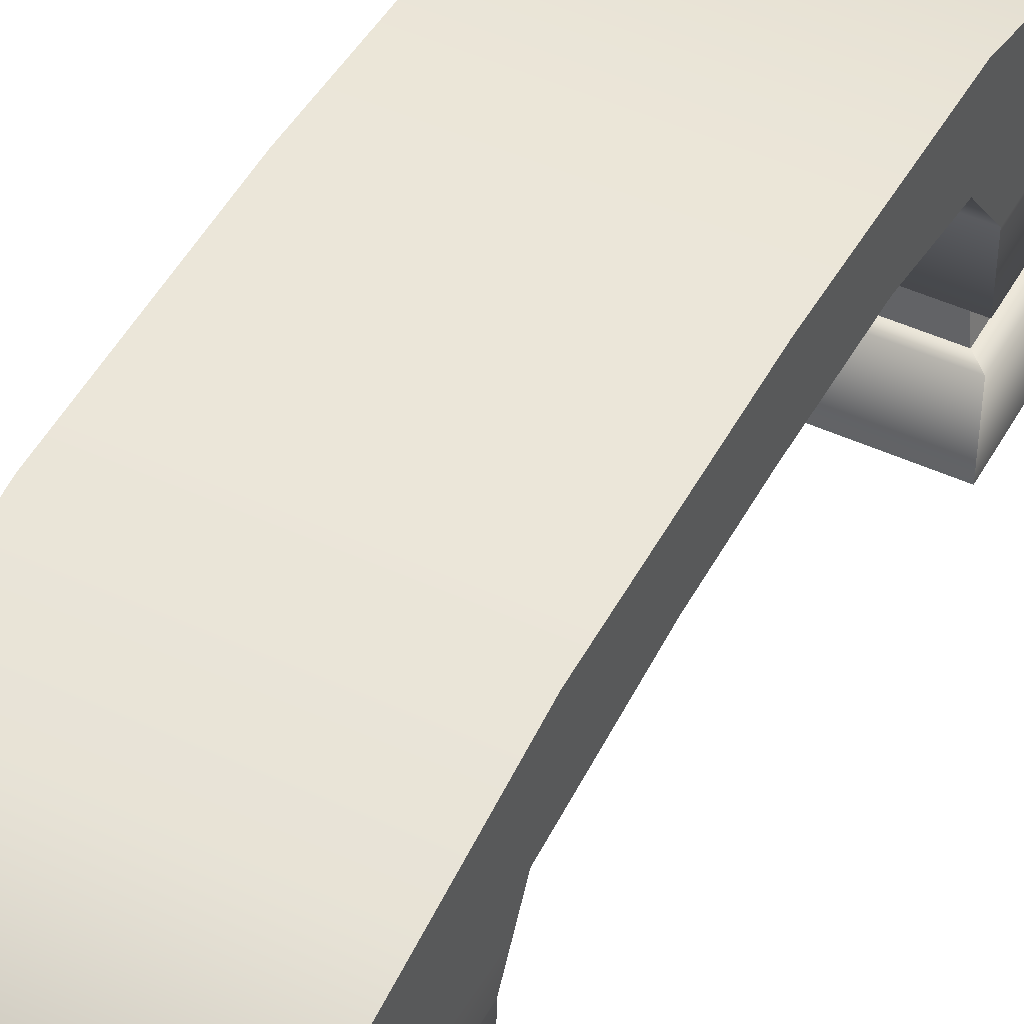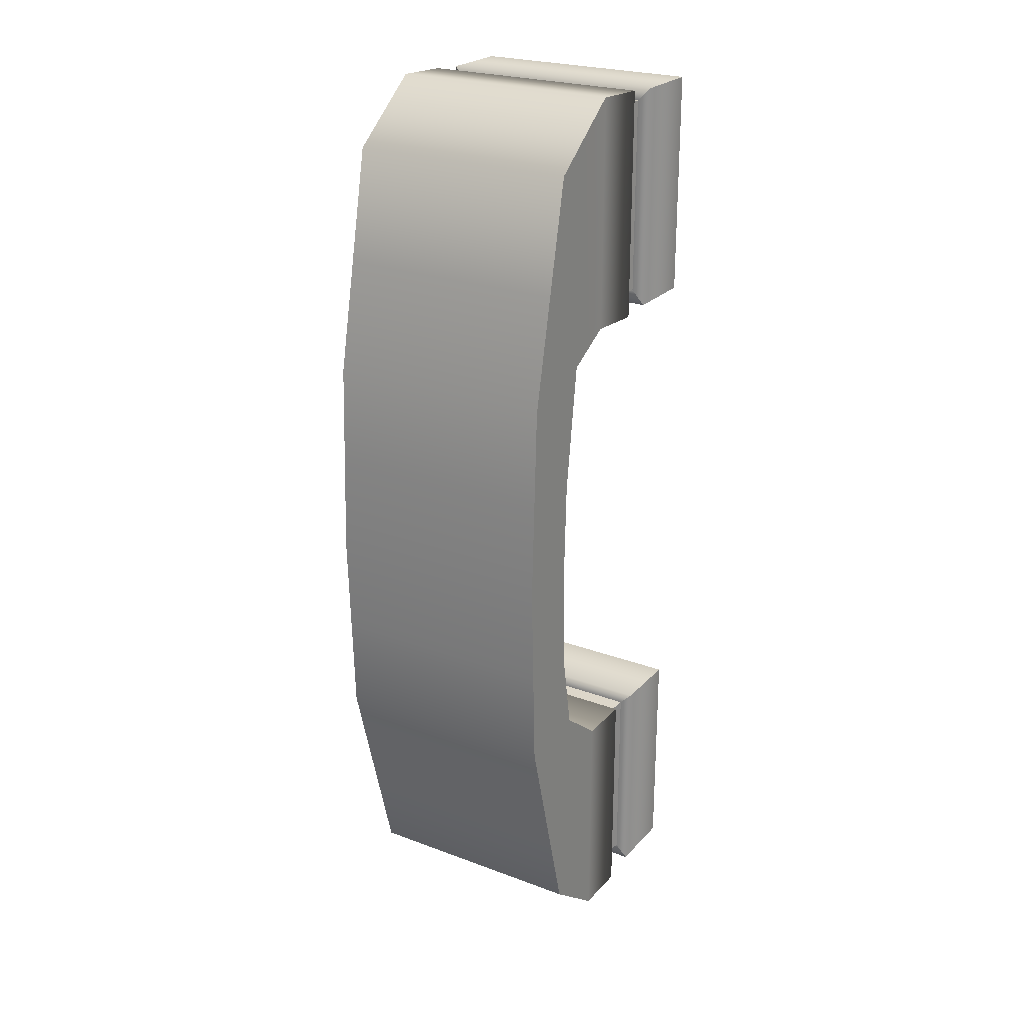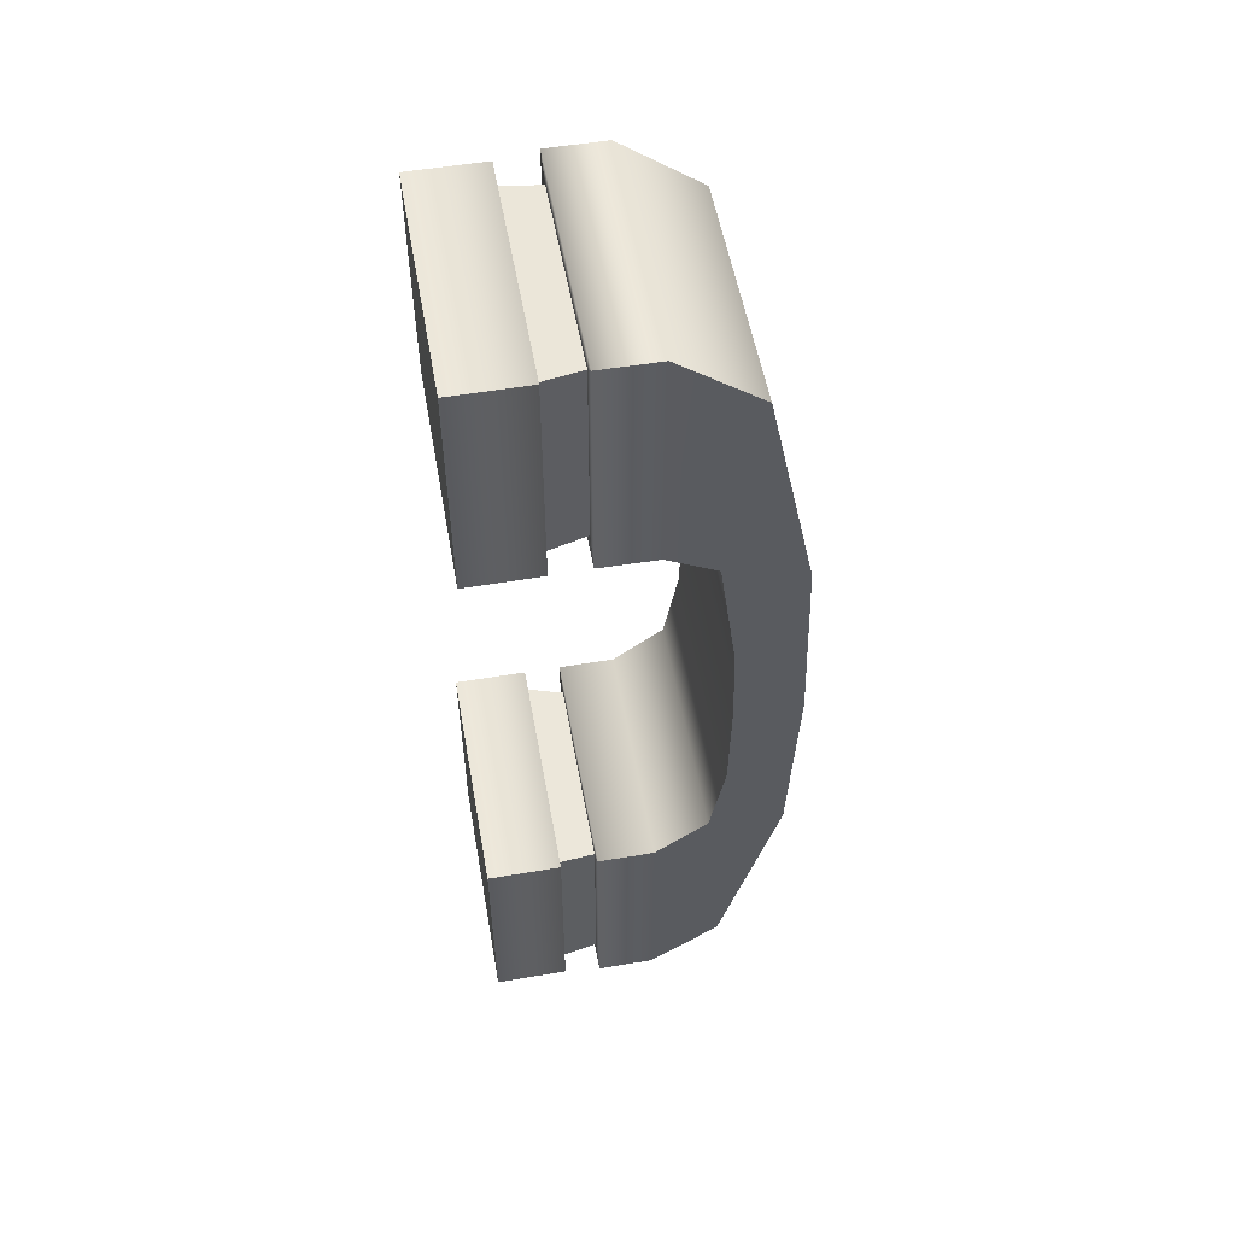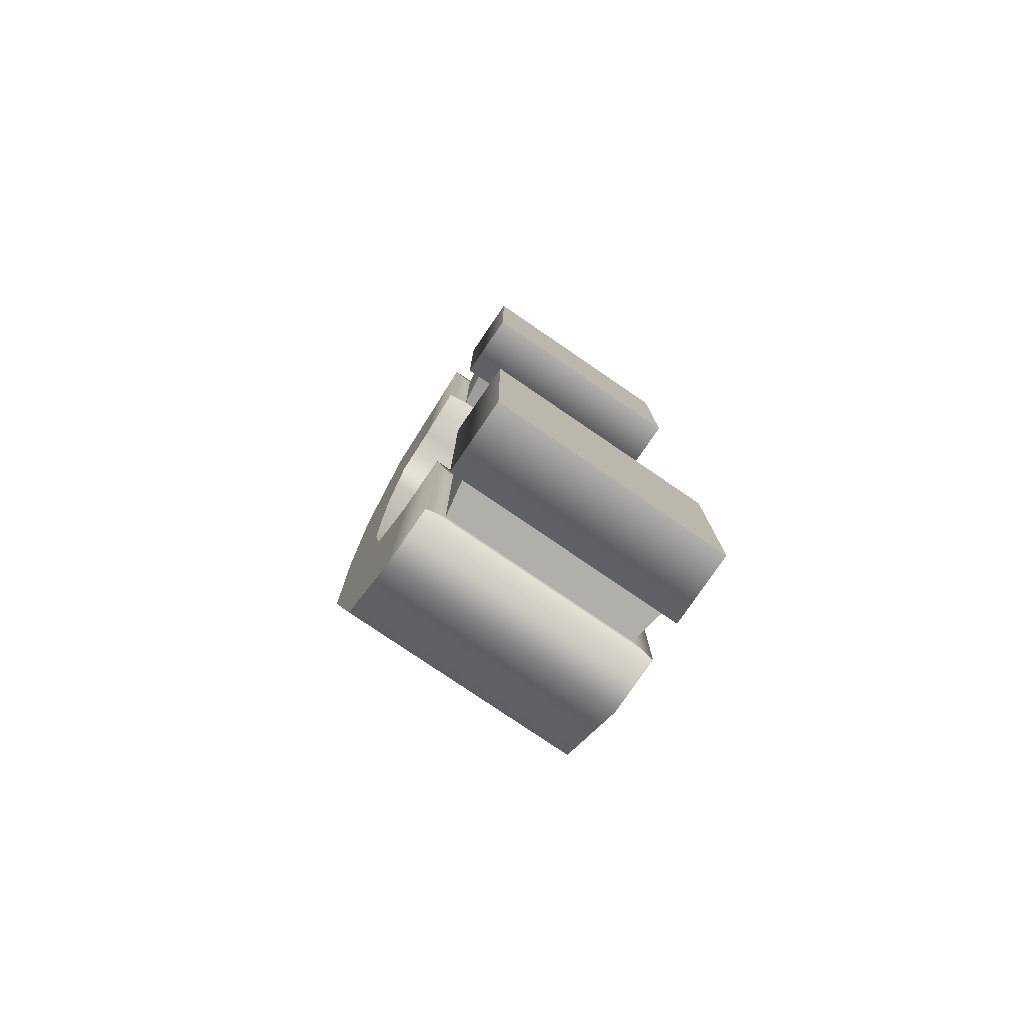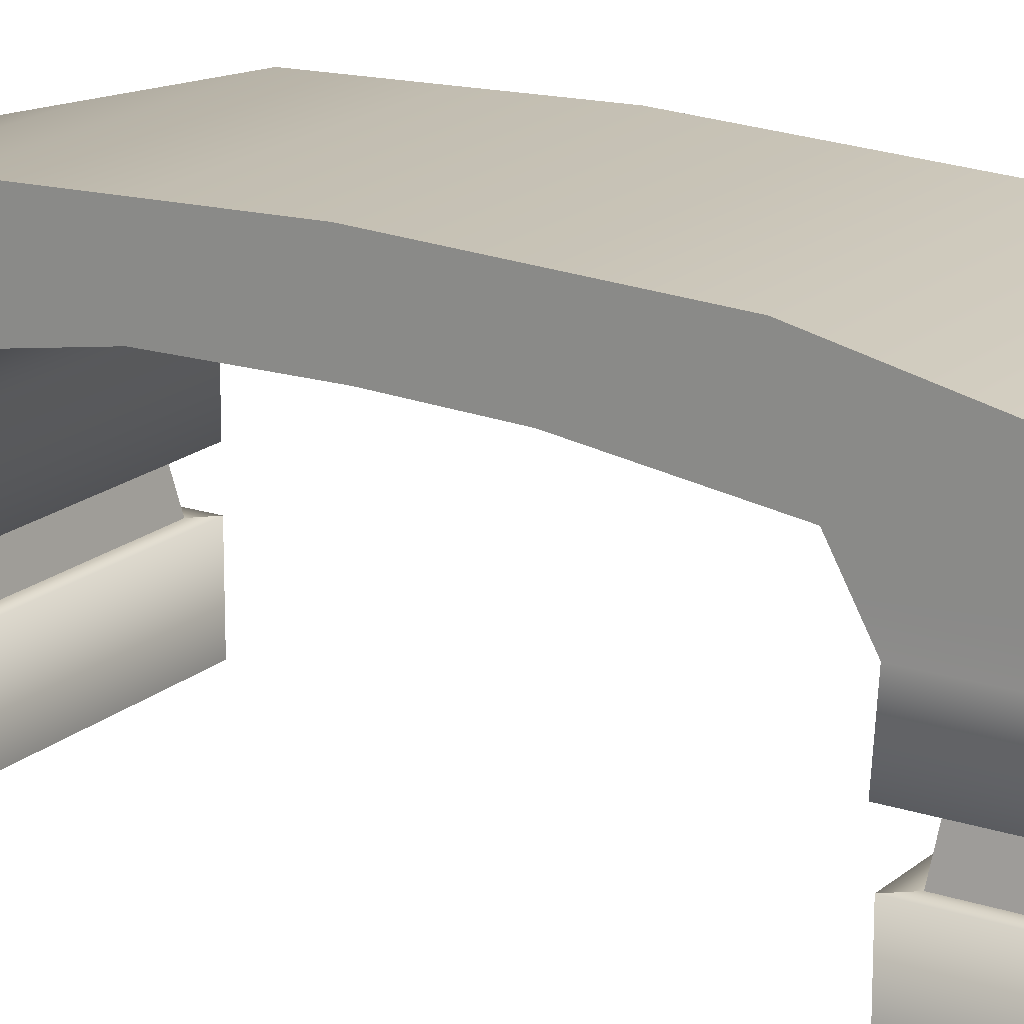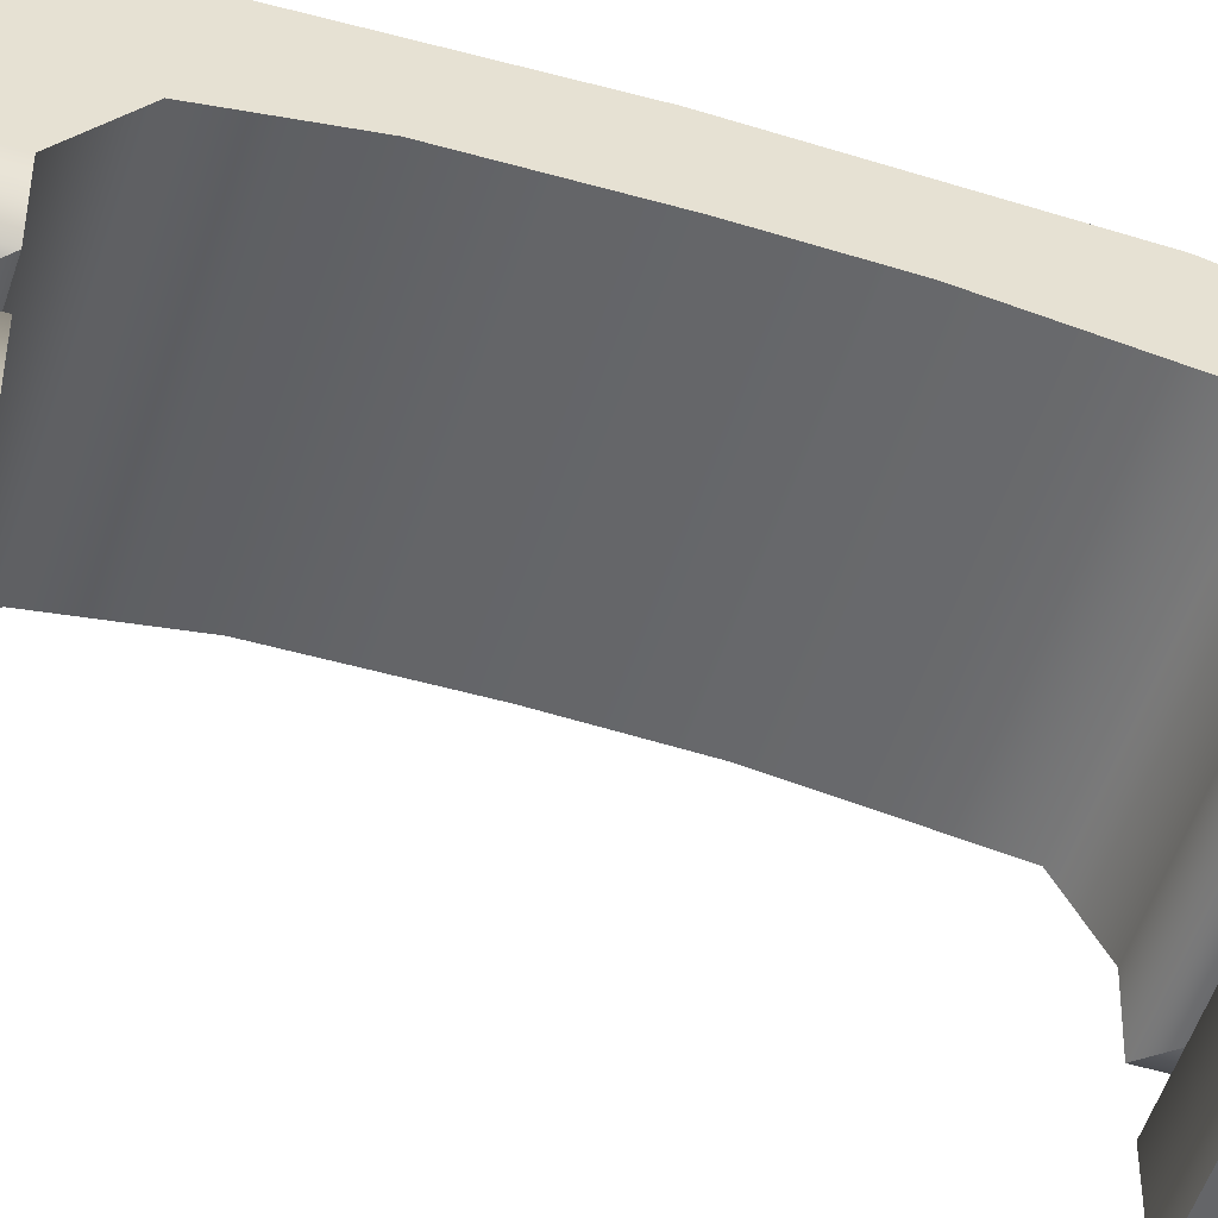
<metadata>
{"format":"obj","ext":"obj","renderer":"f3d","projection":"perspective","resolution":1024,"background":"white","views":[{"elev":47.1,"azim":27.6,"up":"+Y"},{"elev":24.3,"azim":-148.5,"up":"+Z"},{"elev":54.4,"azim":79.9,"up":"+Z"},{"elev":-78.5,"azim":-34.3,"up":"+Z"},{"elev":18.3,"azim":-57.2,"up":"+Y"},{"elev":-51.6,"azim":-107.6,"up":"+Y"}]}
</metadata>
<code>
g Magnet
v -0.012 0.002576 -0.0484
v -0.012 -0.003217 -0.0244
v -0.012 -0.003217 -0.0484
v -0.012 0.002576 -0.0244
v -0.012 0.006136 -0.04566
v -0.012 0.005272 -0.02228
v -0.012 0.009695 -0.04292
v -0.012 0.007968 -0.02016
v -0.012 0.008722 -0.01583
v -0.012 0.01266 -0.03188
v -0.012 0.01562 -0.02084
v -0.012 0.009475 -0.01151
v -0.012 0.009548 -0.005772
v -0.012 0.01598 -0.01087
v -0.012 0.01634 -0.0009074
v -0.012 0.00962 -3.604e-05
v -0.012 0.01595 0.009171
v -0.012 0.009466 0.004379
v -0.012 0.01556 0.01925
v -0.012 0.009312 0.008795
v -0.012 0.008448 0.01524
v -0.012 0.01313 0.03075
v -0.012 0.0107 0.04224
v -0.012 0.007584 0.02169
v -0.012 0.005096 0.02308
v -0.012 0.006653 0.04536
v -0.012 0.002608 0.04847
v -0.012 0.002608 0.02447
v -0.01225 -0.003112 0.02423
v -0.01225 -0.003112 0.04823
v 0.012 -0.01439 -0.04774
v 0.012 -0.01439 -0.0244
v 0.012 -0.006971 -0.0244
v 0.012 -0.006971 -0.04774
v -0.012 -0.01439 -0.0244
v 0.012 -0.01439 -0.0244
v 0.012 -0.01439 -0.04774
v -0.012 -0.01439 -0.04774
v -0.012 -0.01439 -0.04774
v 0.012 -0.01439 -0.04774
v 0.012 -0.006971 -0.04774
v -0.012 -0.006971 -0.04774
v 0.012 -0.006971 -0.0244
v 0.012 -0.01439 -0.0244
v -0.012 -0.01439 -0.0244
v -0.012 -0.006971 -0.0244
v 0.012 -0.01443 0.04781
v 0.012 -0.006995 0.04781
v 0.012 -0.006995 0.02447
v 0.012 -0.01443 0.02447
v -0.012 -0.01443 0.02447
v -0.012 -0.01443 0.04781
v 0.012 -0.01443 0.04781
v 0.012 -0.01443 0.02447
v -0.012 -0.01443 0.02447
v 0.012 -0.01443 0.02447
v 0.012 -0.006995 0.02447
v -0.012 -0.006995 0.02447
v 0.012 -0.006995 0.04781
v 0.012 -0.01443 0.04781
v -0.012 -0.01443 0.04781
v -0.012 -0.006995 0.04781
v 0.01059 -0.007068 0.04641
v 0.012 -0.006995 0.04781
v -0.012 -0.006995 0.04781
v -0.01059 -0.007068 0.04641
v 0.012 -0.006995 0.02447
v 0.01059 -0.007068 0.02589
v -0.01059 -0.007068 0.02589
v -0.012 -0.006995 0.02447
v 0.012 -0.006995 0.02447
v 0.012 -0.006995 0.04781
v 0.01059 -0.007068 0.04641
v 0.01059 -0.007068 0.02589
v -0.012 -0.006995 0.02447
v -0.012 -0.006995 0.04781
v -0.012 -0.01443 0.04781
v -0.012 -0.01443 0.02447
v 0.012 -0.006971 -0.0244
v -0.012 -0.006971 -0.0244
v -0.01067 -0.006971 -0.02574
v 0.01067 -0.006971 -0.02574
v -0.012 -0.006971 -0.04774
v -0.012 -0.006971 -0.0244
v -0.01067 -0.006971 -0.04642
v 0.012 -0.006971 -0.04774
v 0.012 -0.006971 -0.0244
v 0.01067 -0.006971 -0.04642
v -0.012 -0.006971 -0.04774
v 0.012 -0.006971 -0.04774
v -0.012 -0.006971 -0.04774
v -0.012 -0.006971 -0.0244
v -0.012 -0.01439 -0.0244
v -0.012 -0.01439 -0.04774
v 0.01059 -0.007068 0.04641
v 0.01 -0.003115 0.04647
v 0.01 -0.003115 0.02647
v 0.01059 -0.007068 0.02589
v 0.01059 -0.007068 0.02589
v 0.01 -0.003115 0.02647
v -0.01 -0.003115 0.02647
v -0.01059 -0.007068 0.02589
v -0.01059 -0.007068 0.04641
v -0.01 -0.003115 0.04647
v 0.01 -0.003115 0.04647
v 0.01059 -0.007068 0.04641
v -0.01059 -0.007068 0.04641
v -0.01059 -0.007068 0.02589
v -0.01 -0.003115 0.02647
v -0.01 -0.003115 0.04647
v 0.01067 -0.006971 -0.02574
v 0.01 -0.003217 -0.0264
v 0.01 -0.003217 -0.0464
v 0.01067 -0.006971 -0.04642
v 0.01067 -0.006971 -0.04642
v 0.01 -0.003217 -0.0464
v -0.01 -0.003217 -0.0464
v -0.01067 -0.006971 -0.04642
v -0.01067 -0.006971 -0.02574
v -0.01 -0.003217 -0.0264
v 0.01 -0.003217 -0.0264
v 0.01067 -0.006971 -0.02574
v -0.01 -0.003217 -0.0264
v -0.01067 -0.006971 -0.02574
v -0.01067 -0.006971 -0.04642
v -0.01 -0.003217 -0.0464
v 0.01 -0.003115 0.04647
v -0.01225 -0.003112 0.04823
v 0.01175 -0.003112 0.04823
v -0.01 -0.003115 0.04647
v 0.01175 -0.003112 0.02423
v 0.01175 -0.003112 0.04823
v 0.01 -0.003115 0.02647
v -0.01 -0.003115 0.02647
v -0.01225 -0.003112 0.04823
v -0.01225 -0.003112 0.02423
v 0.01175 -0.003112 0.02423
v -0.01225 -0.003112 0.02423
v 0.01 -0.003217 -0.0264
v -0.012 -0.003217 -0.0244
v 0.012 -0.003217 -0.0244
v -0.01 -0.003217 -0.0264
v 0.01 -0.003217 -0.0464
v 0.012 -0.003217 -0.0244
v 0.012 -0.003217 -0.0484
v -0.01 -0.003217 -0.0464
v -0.012 -0.003217 -0.0244
v -0.012 -0.003217 -0.0484
v 0.012 -0.003217 -0.0484
v -0.012 -0.003217 -0.0484
v 0.012 0.002608 0.04847
v 0.01175 -0.003112 0.02423
v 0.01175 -0.003112 0.04823
v 0.012 0.002608 0.02447
v 0.012 0.005096 0.02308
v 0.012 0.006653 0.04536
v 0.012 0.0107 0.04224
v 0.012 0.007584 0.02169
v 0.012 0.008448 0.01524
v 0.012 0.01313 0.03075
v 0.012 0.01556 0.01925
v 0.012 0.009312 0.008795
v 0.012 0.009466 0.004379
v 0.012 0.01595 0.009171
v 0.012 0.01634 -0.0009074
v 0.012 0.00962 -3.604e-05
v 0.012 0.009548 -0.005772
v 0.012 0.01598 -0.01087
v 0.012 0.01562 -0.02084
v 0.012 0.009475 -0.01151
v 0.012 0.01266 -0.03188
v 0.012 0.008722 -0.01583
v 0.012 0.009695 -0.04292
v 0.012 0.007968 -0.02016
v 0.012 0.006136 -0.04566
v 0.012 0.005272 -0.02228
v 0.012 0.002576 -0.0484
v 0.012 0.002576 -0.0244
v 0.012 -0.003217 -0.0244
v 0.012 -0.003217 -0.0484
v -0.01225 -0.003112 0.02423
v 0.01175 -0.003112 0.02423
v 0.012 0.002608 0.02447
v -0.012 0.002608 0.02447
v 0.012 0.005096 0.02308
v -0.012 0.005096 0.02308
v -0.012 0.007584 0.02169
v 0.012 0.007584 0.02169
v 0.012 0.008448 0.01524
v -0.012 0.008448 0.01524
v -0.012 0.009312 0.008795
v 0.012 0.009312 0.008795
v 0.012 0.009466 0.004379
v -0.012 0.009466 0.004379
v -0.012 0.00962 -3.604e-05
v 0.012 0.00962 -3.604e-05
v 0.012 0.009548 -0.005772
v -0.012 0.009548 -0.005772
v -0.012 0.009475 -0.01151
v 0.012 0.009475 -0.01151
v 0.012 0.008722 -0.01583
v -0.012 0.008722 -0.01583
v -0.012 0.007968 -0.02016
v 0.012 0.007968 -0.02016
v 0.012 0.005272 -0.02228
v -0.012 0.005272 -0.02228
v -0.012 0.002576 -0.0244
v 0.012 0.002576 -0.0244
v -0.012 -0.003217 -0.0244
v 0.012 -0.003217 -0.0244
v 0.01175 -0.003112 0.04823
v -0.01225 -0.003112 0.04823
v -0.012 0.002608 0.04847
v 0.012 0.002608 0.04847
v -0.012 0.006653 0.04536
v 0.012 0.006653 0.04536
v 0.012 0.0107 0.04224
v -0.012 0.0107 0.04224
v -0.012 0.01313 0.03075
v 0.012 0.01313 0.03075
v 0.012 0.01556 0.01925
v -0.012 0.01556 0.01925
v -0.012 0.01595 0.009171
v 0.012 0.01595 0.009171
v 0.012 0.01634 -0.0009074
v -0.012 0.01634 -0.0009074
v -0.012 0.01598 -0.01087
v 0.012 0.01598 -0.01087
v 0.012 0.01562 -0.02084
v -0.012 0.01562 -0.02084
v -0.012 0.01266 -0.03188
v 0.012 0.01266 -0.03188
v -0.012 0.009695 -0.04292
v 0.012 0.009695 -0.04292
v -0.012 0.006136 -0.04566
v 0.012 0.006136 -0.04566
v 0.012 0.002576 -0.0484
v -0.012 0.002576 -0.0484
v -0.012 -0.003217 -0.0484
v 0.012 -0.003217 -0.0484
v -0.012 -0.006995 0.02447
v -0.01059 -0.007068 0.02589
v -0.01059 -0.007068 0.04641
v -0.012 -0.006995 0.04781
g Magnet_0
f 3 2 1
f 2 4 1
f 1 4 5
f 4 6 5
f 7 5 6
f 8 7 6
f 8 9 7
f 9 10 7
f 10 9 11
f 9 12 11
f 12 13 11
f 13 14 11
f 14 13 15
f 13 16 15
f 17 15 16
f 18 17 16
f 17 18 19
f 18 20 19
f 20 21 19
f 21 22 19
f 22 21 23
f 21 24 23
f 24 25 23
f 25 26 23
f 26 25 27
f 25 28 27
f 27 28 29
f 30 27 29
f 33 32 31
f 34 33 31
f 37 36 35
f 38 37 35
f 41 40 39
f 42 41 39
f 45 44 43
f 46 45 43
f 49 48 47
f 50 49 47
f 53 52 51
f 54 53 51
f 57 56 55
f 58 57 55
f 61 60 59
f 62 61 59
f 65 64 63
f 66 65 63
f 69 68 67
f 70 69 67
f 73 72 71
f 74 73 71
f 77 76 75
f 78 77 75
f 81 80 79
f 82 81 79
f 84 81 83
f 81 85 83
f 82 87 86
f 88 82 86
f 85 88 89
f 88 90 89
f 93 92 91
f 94 93 91
f 97 96 95
f 98 97 95
f 101 100 99
f 102 101 99
f 105 104 103
f 106 105 103
f 109 108 107
f 110 109 107
f 113 112 111
f 114 113 111
f 117 116 115
f 118 117 115
f 121 120 119
f 122 121 119
f 125 124 123
f 126 125 123
f 129 128 127
f 128 130 127
f 132 127 131
f 127 133 131
f 130 135 134
f 135 136 134
f 137 133 134
f 138 137 134
f 141 140 139
f 140 142 139
f 144 139 143
f 145 144 143
f 142 147 146
f 147 148 146
f 149 143 146
f 150 149 146
f 153 152 151
f 152 154 151
f 154 155 151
f 155 156 151
f 156 155 157
f 155 158 157
f 158 159 157
f 159 160 157
f 160 159 161
f 159 162 161
f 162 163 161
f 163 164 161
f 165 164 163
f 166 165 163
f 166 167 165
f 167 168 165
f 168 167 169
f 167 170 169
f 171 169 170
f 172 171 170
f 171 172 173
f 172 174 173
f 173 174 175
f 174 176 175
f 177 175 176
f 178 177 176
f 178 179 177
f 179 180 177
f 183 182 181
f 184 183 181
f 185 183 184
f 186 185 184
f 185 186 187
f 188 185 187
f 189 188 187
f 190 189 187
f 189 190 191
f 192 189 191
f 193 192 191
f 194 193 191
f 193 194 195
f 196 193 195
f 197 196 195
f 198 197 195
f 197 198 199
f 200 197 199
f 201 200 199
f 202 201 199
f 201 202 203
f 204 201 203
f 205 204 203
f 206 205 203
f 205 206 207
f 208 205 207
f 207 209 208
f 209 210 208
f 213 212 211
f 214 213 211
f 215 213 214
f 216 215 214
f 215 216 217
f 218 215 217
f 219 218 217
f 220 219 217
f 219 220 221
f 222 219 221
f 223 222 221
f 224 223 221
f 223 224 225
f 226 223 225
f 227 226 225
f 228 227 225
f 227 228 229
f 230 227 229
f 231 230 229
f 232 231 229
f 233 231 232
f 234 233 232
f 235 233 234
f 236 235 234
f 235 236 237
f 238 235 237
f 238 237 239
f 237 240 239
f 243 242 241
f 244 243 241

</code>
